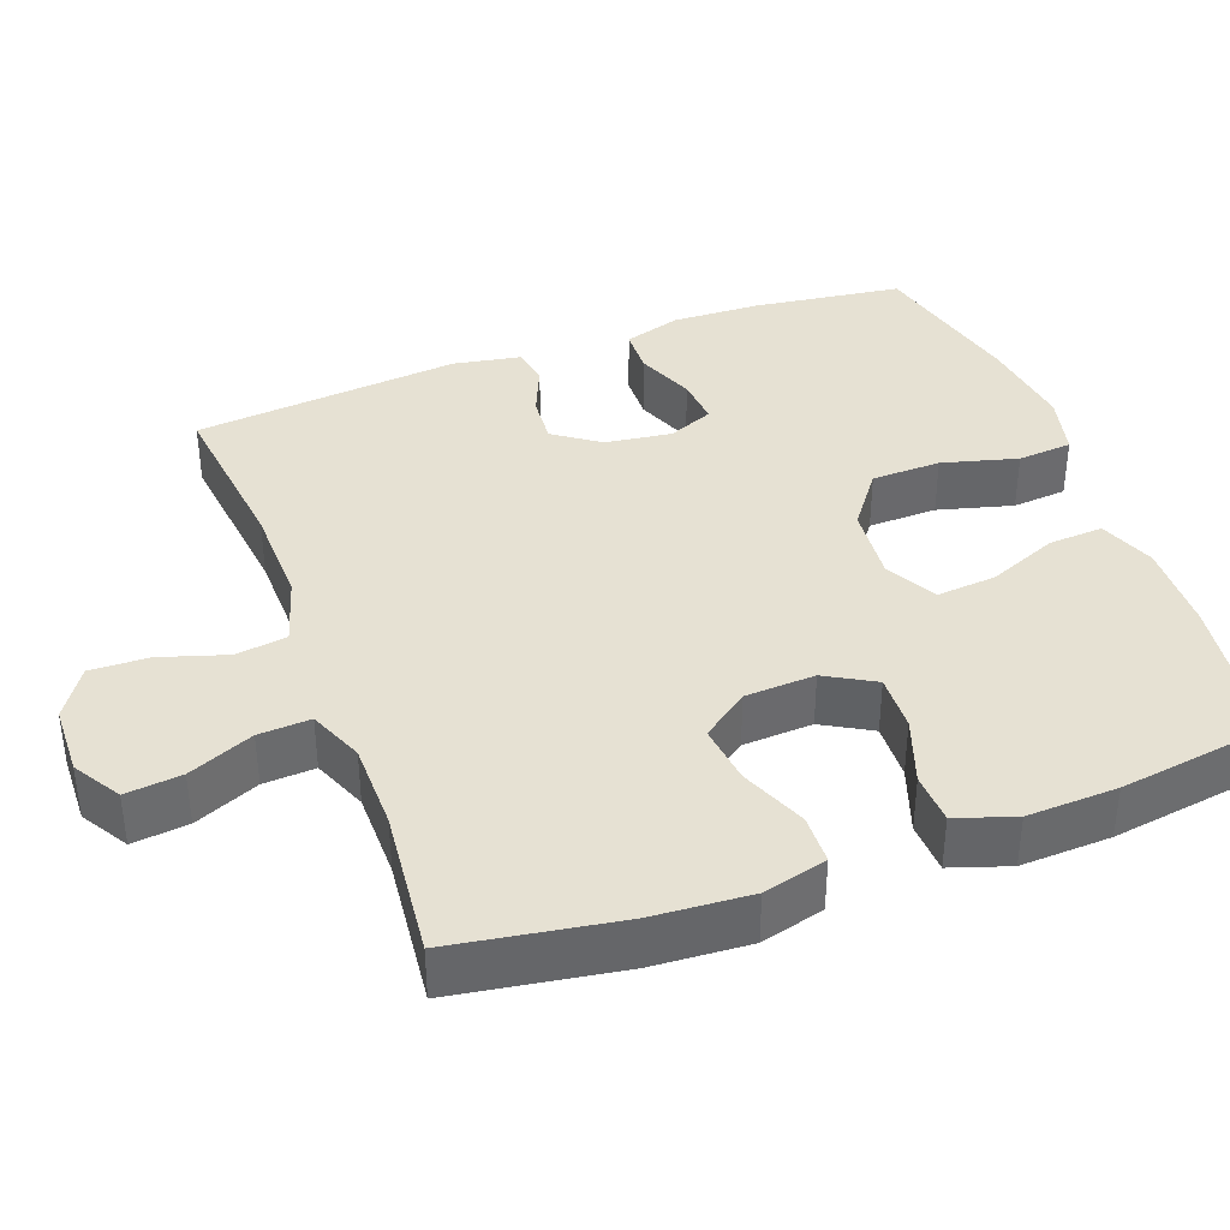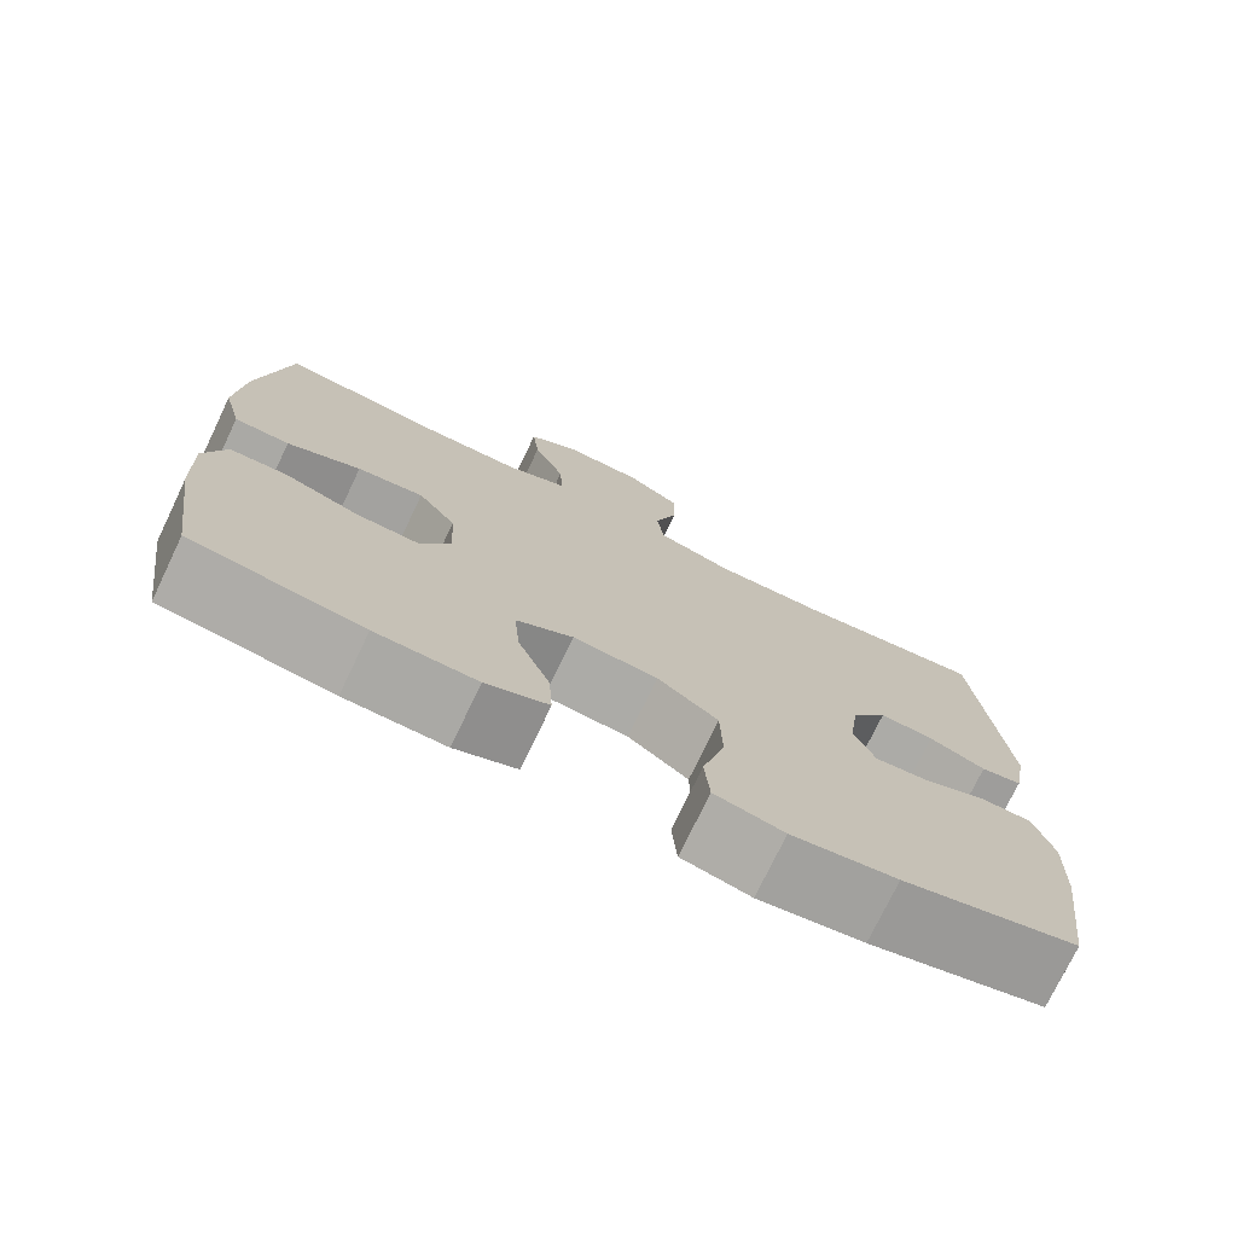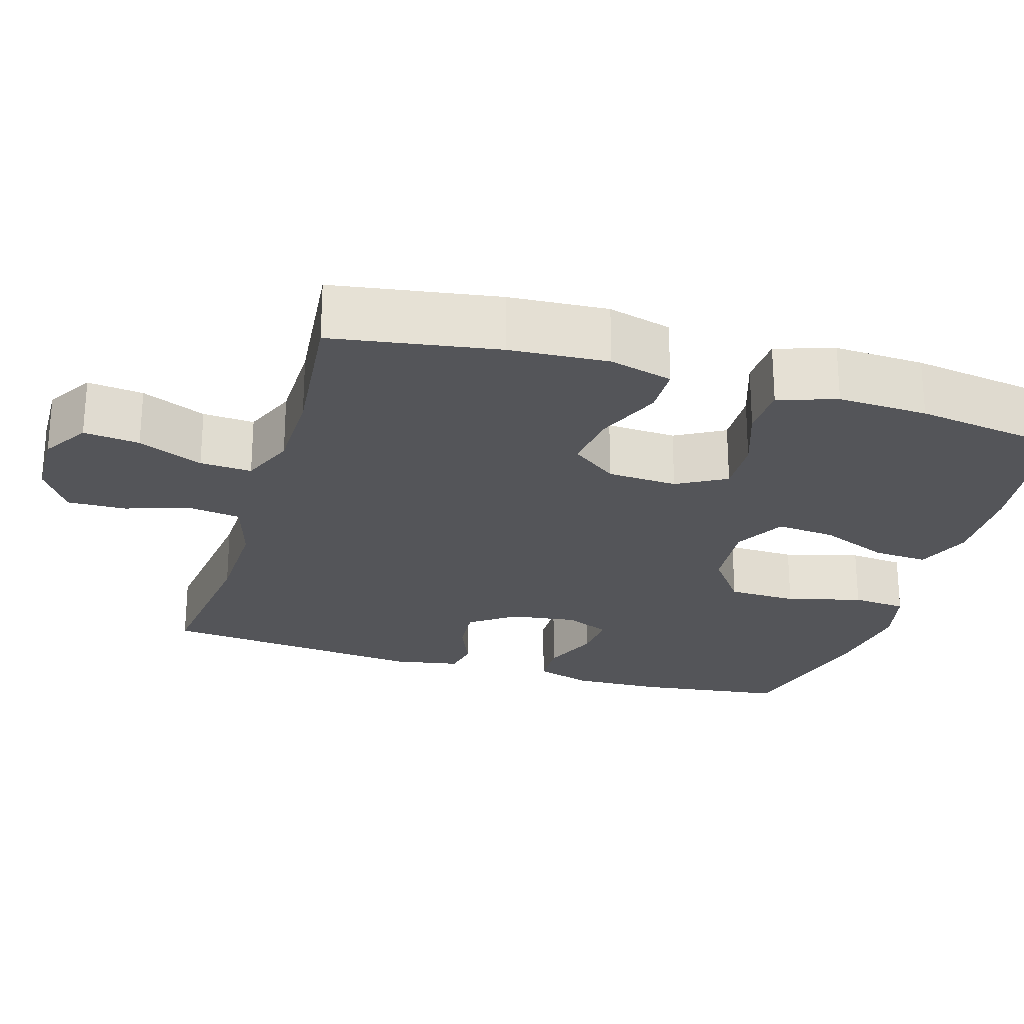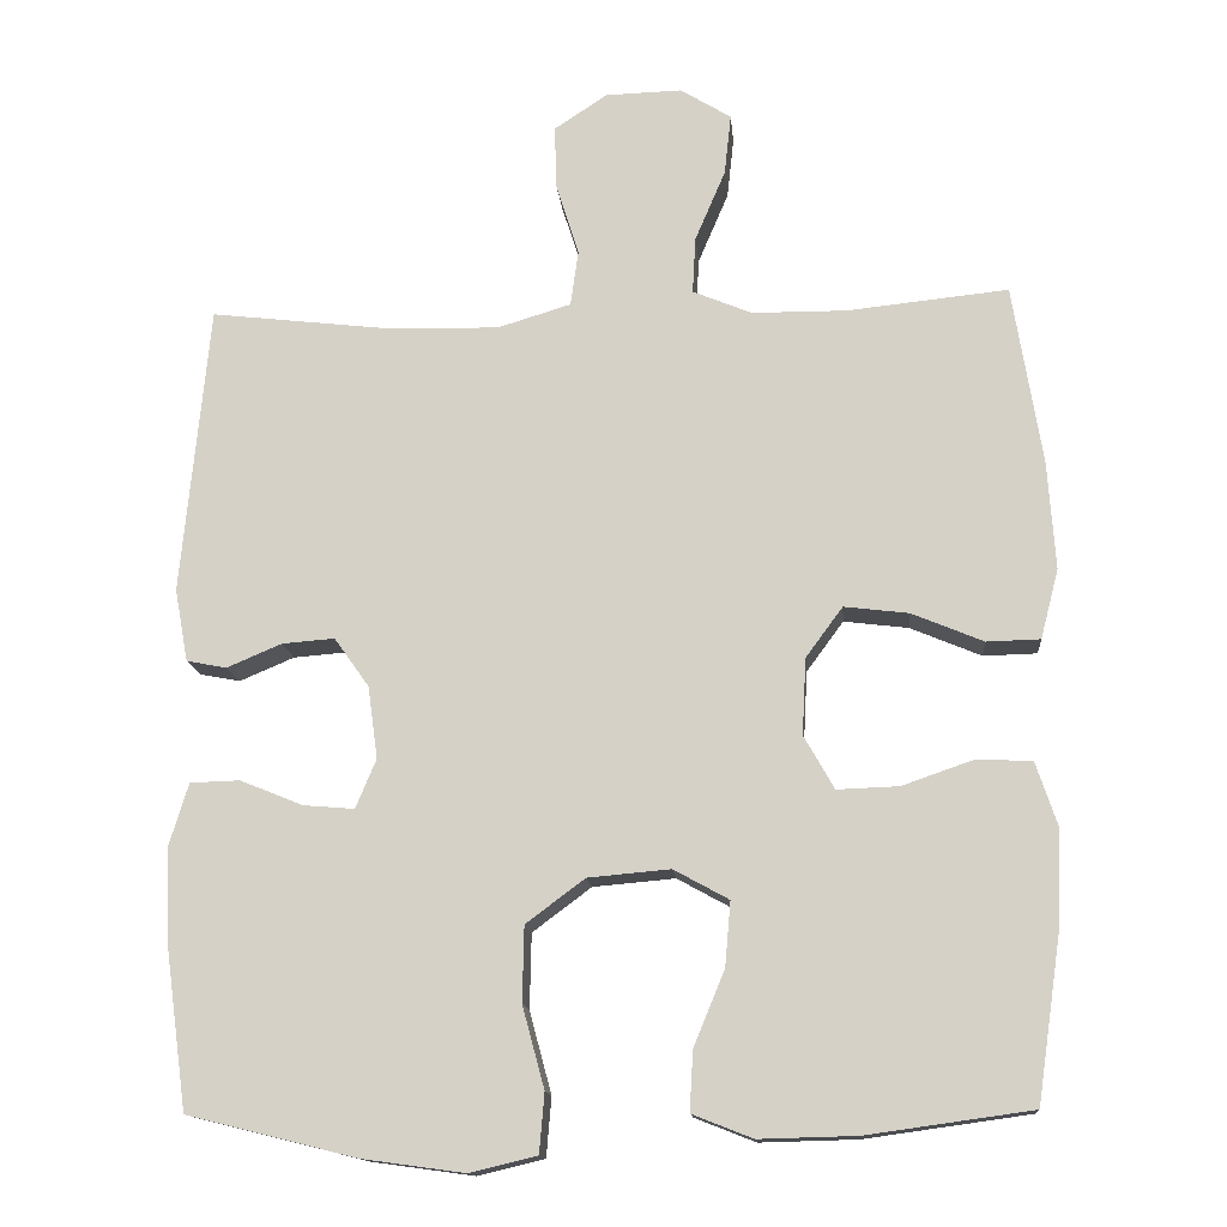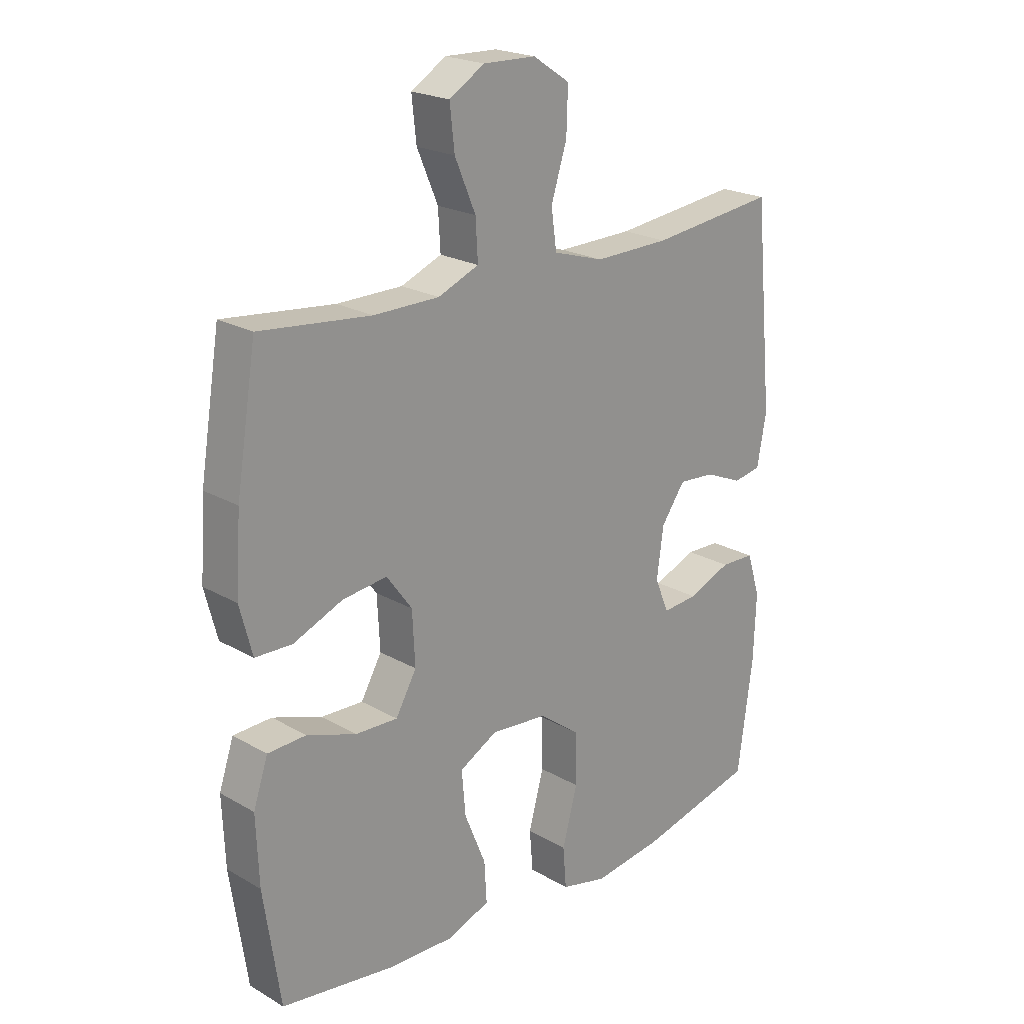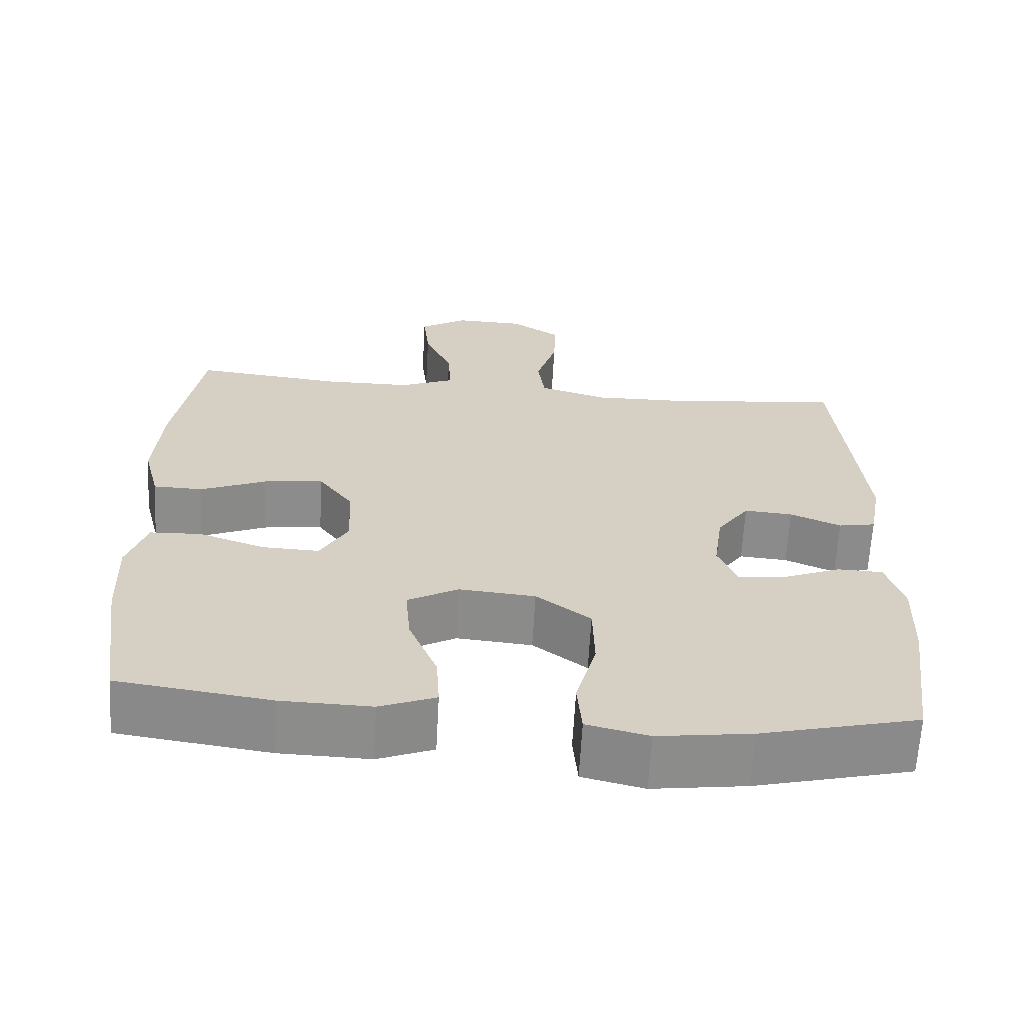
<metadata>
{"format":"obj","ext":"obj","renderer":"f3d","projection":"perspective","resolution":1024,"background":"white","views":[{"elev":38.6,"azim":69.7,"up":"+Y"},{"elev":-75.0,"azim":154.4,"up":"+Z"},{"elev":-24.8,"azim":73.2,"up":"+Y"},{"elev":-14.1,"azim":5.0,"up":"+Z"},{"elev":21.7,"azim":135.3,"up":"+Z"},{"elev":-64.2,"azim":176.8,"up":"+Z"}]}
</metadata>
<code>
o path8412
v -0.2904 0.0375 -0.588
v -0.1633 0.0375 -0.6053
v -0.07966 0.0375 -0.5852
v -0.07346 0.0375 -0.5113
v -0.1009 0.0375 -0.4093
v -0.09894 0.0375 -0.3157
v -0.02541 0.0375 -0.2608
v 0.07741 0.0375 -0.2516
v 0.1462 0.0375 -0.2894
v 0.1392 0.0375 -0.3695
v 0.1006 0.0375 -0.4637
v 0.09617 0.0375 -0.538
v 0.1717 0.0375 -0.5677
v 0.2933 0.0375 -0.5645
v 0.4994 0.0375 -0.5357
v 0.5295 0.0375 -0.3302
v 0.5343 0.0375 -0.2076
v 0.5079 0.0375 -0.1282
v 0.4385 0.0375 -0.1253
v 0.3494 0.0375 -0.1561
v 0.2727 0.0375 -0.1589
v 0.2349 0.0375 -0.09233
v 0.2399 0.0375 0.002827
v 0.286 0.0375 0.06543
v 0.3665 0.0375 0.05557
v 0.4557 0.0375 0.01833
v 0.5225 0.0375 0.02007
v 0.5449 0.0375 0.1065
v 0.5358 0.0375 0.2408
v 0.4994 0.0375 0.4662
v 0.299 0.0375 0.4452
v 0.1806 0.0375 0.446
v 0.1069 0.0375 0.4765
v 0.1109 0.0375 0.5469
v 0.1487 0.0375 0.6352
v 0.1571 0.0375 0.7113
v 0.09359 0.0375 0.7503
v -0.001648 0.0375 0.7476
v -0.06798 0.0375 0.7037
v -0.06545 0.0375 0.6243
v -0.03715 0.0375 0.5345
v -0.04686 0.0375 0.4647
v -0.1384 0.0375 0.4368
v -0.2752 0.0375 0.4396
v -0.5023 0.0375 0.4662
v -0.5368 0.0375 0.1051
v -0.5201 0.0375 0.01429
v -0.47 0.0375 0.004765
v -0.4016 0.0375 0.0338
v -0.3362 0.0375 0.03895
v -0.2928 0.0375 -0.02224
v -0.2805 0.0375 -0.1122
v -0.3061 0.0375 -0.1734
v -0.3701 0.0375 -0.1679
v -0.4483 0.0375 -0.1361
v -0.5103 0.0375 -0.138
v -0.534 0.0375 -0.2152
v -0.5295 0.0375 -0.3349
v -0.5023 0.0375 -0.5357
v -0.2904 -0.0375 -0.588
v -0.1633 -0.0375 -0.6053
v -0.07966 -0.0375 -0.5852
v -0.07346 -0.0375 -0.5113
v -0.1009 -0.0375 -0.4093
v -0.09894 -0.0375 -0.3157
v -0.02541 -0.0375 -0.2608
v 0.07741 -0.0375 -0.2516
v 0.1462 -0.0375 -0.2894
v 0.1392 -0.0375 -0.3695
v 0.1006 -0.0375 -0.4637
v 0.09617 -0.0375 -0.538
v 0.1717 -0.0375 -0.5677
v 0.2933 -0.0375 -0.5645
v 0.4994 -0.0375 -0.5357
v 0.5295 -0.0375 -0.3302
v 0.5343 -0.0375 -0.2076
v 0.5079 -0.0375 -0.1282
v 0.4385 -0.0375 -0.1253
v 0.3494 -0.0375 -0.1561
v 0.2727 -0.0375 -0.1589
v 0.2349 -0.0375 -0.09233
v 0.2399 -0.0375 0.002827
v 0.286 -0.0375 0.06543
v 0.3665 -0.0375 0.05557
v 0.4557 -0.0375 0.01833
v 0.5225 -0.0375 0.02007
v 0.5449 -0.0375 0.1065
v 0.5358 -0.0375 0.2408
v 0.4994 -0.0375 0.4662
v 0.299 -0.0375 0.4452
v 0.1806 -0.0375 0.446
v 0.1069 -0.0375 0.4765
v 0.1109 -0.0375 0.5469
v 0.1487 -0.0375 0.6352
v 0.1571 -0.0375 0.7113
v 0.09359 -0.0375 0.7503
v -0.001648 -0.0375 0.7476
v -0.06798 -0.0375 0.7037
v -0.06545 -0.0375 0.6243
v -0.03715 -0.0375 0.5345
v -0.04686 -0.0375 0.4647
v -0.1384 -0.0375 0.4368
v -0.2752 -0.0375 0.4396
v -0.5023 -0.0375 0.4662
v -0.5368 -0.0375 0.1051
v -0.5201 -0.0375 0.01429
v -0.47 -0.0375 0.004765
v -0.4016 -0.0375 0.0338
v -0.3362 -0.0375 0.03895
v -0.2928 -0.0375 -0.02224
v -0.2805 -0.0375 -0.1122
v -0.3061 -0.0375 -0.1734
v -0.3701 -0.0375 -0.1679
v -0.4483 -0.0375 -0.1361
v -0.5103 -0.0375 -0.138
v -0.534 -0.0375 -0.2152
v -0.5295 -0.0375 -0.3349
v -0.5023 -0.0375 -0.5357
v 0.5225 0.0375 0.02007
v 0.5225 0.0375 0.02007
v 0.5449 0.0375 0.1065
v 0.5358 0.0375 0.2408
v 0.5295 0.0375 -0.3302
v 0.5343 0.0375 -0.2076
v 0.5079 0.0375 -0.1282
v 0.5079 0.0375 -0.1282
v 0.4557 0.0375 0.01833
v 0.4994 0.0375 -0.5357
v 0.4994 0.0375 -0.5357
v 0.4385 0.0375 -0.1253
v 0.4994 0.0375 0.4662
v 0.4994 0.0375 0.4662
v 0.3665 0.0375 0.05557
v 0.3494 0.0375 -0.1561
v 0.299 0.0375 0.4452
v 0.2933 0.0375 -0.5645
v 0.286 0.0375 0.06543
v 0.286 0.0375 0.06543
v 0.2727 0.0375 -0.1589
v 0.2727 0.0375 -0.1589
v 0.1806 0.0375 0.446
v 0.1717 0.0375 -0.5677
v 0.2399 0.0375 0.002827
v 0.2349 0.0375 -0.09233
v 0.1069 0.0375 0.4765
v 0.1069 0.0375 0.4765
v 0.09617 0.0375 -0.538
v 0.09617 0.0375 -0.538
v 0.1462 0.0375 -0.2894
v 0.1462 0.0375 -0.2894
v 0.1392 0.0375 -0.3695
v 0.1487 0.0375 0.6352
v 0.1571 0.0375 0.7113
v 0.1571 0.0375 0.7113
v 0.09359 0.0375 0.7503
v 0.1109 0.0375 0.5469
v 0.07741 0.0375 -0.2516
v 0.1006 0.0375 -0.4637
v -0.001648 0.0375 0.7476
v -0.02541 0.0375 -0.2608
v -0.06798 0.0375 0.7037
v -0.09894 0.0375 -0.3157
v -0.03715 0.0375 0.5345
v -0.04686 0.0375 0.4647
v -0.04686 0.0375 0.4647
v -0.06545 0.0375 0.6243
v -0.1384 0.0375 0.4368
v -0.07966 0.0375 -0.5852
v -0.07966 0.0375 -0.5852
v -0.07346 0.0375 -0.5113
v -0.1009 0.0375 -0.4093
v -0.1633 0.0375 -0.6053
v -0.2752 0.0375 0.4396
v -0.2904 0.0375 -0.588
v -0.2928 0.0375 -0.02224
v -0.2805 0.0375 -0.1122
v -0.3061 0.0375 -0.1734
v -0.3061 0.0375 -0.1734
v -0.3362 0.0375 0.03895
v -0.3701 0.0375 -0.1679
v -0.4016 0.0375 0.0338
v -0.4483 0.0375 -0.1361
v -0.47 0.0375 0.004765
v -0.5103 0.0375 -0.138
v -0.5103 0.0375 -0.138
v -0.5201 0.0375 0.01429
v -0.5201 0.0375 0.01429
v -0.5023 0.0375 0.4662
v -0.5023 0.0375 0.4662
v -0.5023 0.0375 -0.5357
v -0.5023 0.0375 -0.5357
v -0.534 0.0375 -0.2152
v -0.5295 0.0375 -0.3349
v -0.5368 0.0375 0.1051
v 0.5225 -0.0375 0.02007
v 0.5225 -0.0375 0.02007
v 0.5449 -0.0375 0.1065
v 0.5358 -0.0375 0.2408
v 0.5295 -0.0375 -0.3302
v 0.5343 -0.0375 -0.2076
v 0.5079 -0.0375 -0.1282
v 0.5079 -0.0375 -0.1282
v 0.4557 -0.0375 0.01833
v 0.4994 -0.0375 -0.5357
v 0.4994 -0.0375 -0.5357
v 0.4385 -0.0375 -0.1253
v 0.4994 -0.0375 0.4662
v 0.4994 -0.0375 0.4662
v 0.3665 -0.0375 0.05557
v 0.3494 -0.0375 -0.1561
v 0.299 -0.0375 0.4452
v 0.2933 -0.0375 -0.5645
v 0.286 -0.0375 0.06543
v 0.286 -0.0375 0.06543
v 0.2727 -0.0375 -0.1589
v 0.2727 -0.0375 -0.1589
v 0.1806 -0.0375 0.446
v 0.1717 -0.0375 -0.5677
v 0.2399 -0.0375 0.002827
v 0.2349 -0.0375 -0.09233
v 0.1069 -0.0375 0.4765
v 0.1069 -0.0375 0.4765
v 0.09617 -0.0375 -0.538
v 0.09617 -0.0375 -0.538
v 0.1462 -0.0375 -0.2894
v 0.1462 -0.0375 -0.2894
v 0.1392 -0.0375 -0.3695
v 0.1487 -0.0375 0.6352
v 0.1571 -0.0375 0.7113
v 0.1571 -0.0375 0.7113
v 0.09359 -0.0375 0.7503
v 0.1109 -0.0375 0.5469
v 0.07741 -0.0375 -0.2516
v 0.1006 -0.0375 -0.4637
v -0.001648 -0.0375 0.7476
v -0.02541 -0.0375 -0.2608
v -0.06798 -0.0375 0.7037
v -0.09894 -0.0375 -0.3157
v -0.03715 -0.0375 0.5345
v -0.04686 -0.0375 0.4647
v -0.04686 -0.0375 0.4647
v -0.06545 -0.0375 0.6243
v -0.1384 -0.0375 0.4368
v -0.07966 -0.0375 -0.5852
v -0.07966 -0.0375 -0.5852
v -0.07346 -0.0375 -0.5113
v -0.1009 -0.0375 -0.4093
v -0.1633 -0.0375 -0.6053
v -0.2752 -0.0375 0.4396
v -0.2904 -0.0375 -0.588
v -0.2928 -0.0375 -0.02224
v -0.2805 -0.0375 -0.1122
v -0.3061 -0.0375 -0.1734
v -0.3061 -0.0375 -0.1734
v -0.3362 -0.0375 0.03895
v -0.3701 -0.0375 -0.1679
v -0.4016 -0.0375 0.0338
v -0.4483 -0.0375 -0.1361
v -0.47 -0.0375 0.004765
v -0.5103 -0.0375 -0.138
v -0.5103 -0.0375 -0.138
v -0.5201 -0.0375 0.01429
v -0.5201 -0.0375 0.01429
v -0.5023 -0.0375 0.4662
v -0.5023 -0.0375 0.4662
v -0.5023 -0.0375 -0.5357
v -0.5023 -0.0375 -0.5357
v -0.534 -0.0375 -0.2152
v -0.5295 -0.0375 -0.3349
v -0.5368 -0.0375 0.1051
f 270 249 264
f 219 213 240
f 253 269 250
f 246 248 244
f 243 219 240
f 270 255 249
f 195 197 203
f 236 252 238
f 210 215 225
f 210 200 206
f 220 233 215
f 235 228 231
f 268 256 258
f 204 199 212
f 231 228 229
f 239 232 242
f 240 213 217
f 211 198 207
f 249 255 243
f 233 220 219
f 234 218 227
f 225 215 233
f 247 238 253
f 238 252 253
f 250 247 253
f 209 198 213
f 206 200 201
f 240 217 221
f 236 251 252
f 203 197 209
f 232 228 242
f 227 210 225
f 235 242 228
f 251 243 255
f 233 219 236
f 218 212 227
f 248 247 250
f 212 199 227
f 242 235 237
f 200 210 199
f 259 270 262
f 269 256 268
f 240 221 239
f 219 243 251
f 199 210 227
f 257 270 259
f 268 258 260
f 266 250 269
f 198 209 197
f 236 219 251
f 223 218 234
f 253 256 269
f 221 232 239
f 213 211 217
f 255 270 257
f 247 248 246
f 213 198 211
f 120 28 87 196
f 28 29 88 87
f 16 17 76 75
f 17 126 202 76
f 26 27 86 85
f 129 16 75 205
f 18 19 78 77
f 29 132 208 88
f 25 26 85 84
f 19 20 79 78
f 30 31 90 89
f 14 15 74 73
f 138 25 84 214
f 20 140 216 79
f 31 32 91 90
f 13 14 73 72
f 23 24 83 82
f 21 22 81 80
f 22 23 82 81
f 32 146 222 91
f 148 13 72 224
f 150 10 69 226
f 35 154 230 94
f 36 37 96 95
f 34 35 94 93
f 8 9 68 67
f 11 12 71 70
f 10 11 70 69
f 33 34 93 92
f 37 38 97 96
f 7 8 67 66
f 38 39 98 97
f 6 7 66 65
f 41 165 241 100
f 40 41 100 99
f 39 40 99 98
f 42 43 102 101
f 169 4 63 245
f 4 5 64 63
f 2 3 62 61
f 5 6 65 64
f 43 44 103 102
f 1 2 61 60
f 51 52 111 110
f 52 178 254 111
f 50 51 110 109
f 53 54 113 112
f 49 50 109 108
f 54 55 114 113
f 48 49 108 107
f 55 185 261 114
f 187 48 107 263
f 44 189 265 103
f 191 1 60 267
f 56 57 116 115
f 58 59 118 117
f 57 58 117 116
f 46 47 106 105
f 45 46 105 104
f 194 188 173
f 143 164 137
f 177 174 193
f 170 168 172
f 167 164 143
f 194 173 179
f 119 127 121
f 160 162 176
f 134 149 139
f 134 130 124
f 144 139 157
f 159 155 152
f 192 182 180
f 128 136 123
f 155 153 152
f 163 166 156
f 164 141 137
f 135 131 122
f 173 167 179
f 157 143 144
f 158 151 142
f 149 157 139
f 171 177 162
f 162 177 176
f 174 177 171
f 133 137 122
f 130 125 124
f 164 145 141
f 160 176 175
f 127 133 121
f 156 166 152
f 151 149 134
f 159 152 166
f 175 179 167
f 157 160 143
f 142 151 136
f 172 174 171
f 136 151 123
f 166 161 159
f 124 123 134
f 183 186 194
f 193 192 180
f 164 163 145
f 143 175 167
f 123 151 134
f 181 183 194
f 192 184 182
f 190 193 174
f 122 121 133
f 160 175 143
f 147 158 142
f 177 193 180
f 145 163 156
f 137 141 135
f 179 181 194
f 171 170 172
f 137 135 122

</code>
